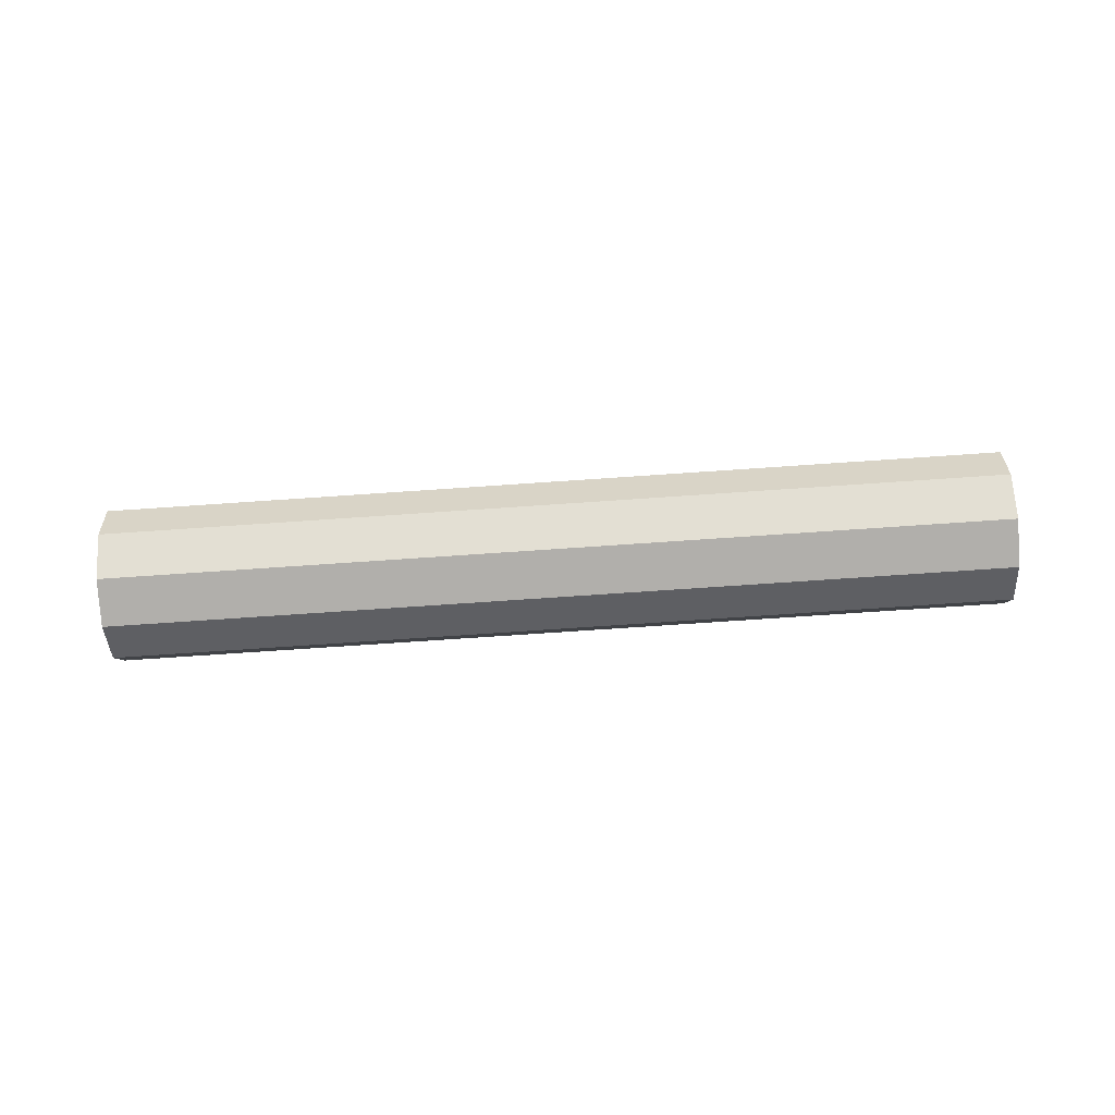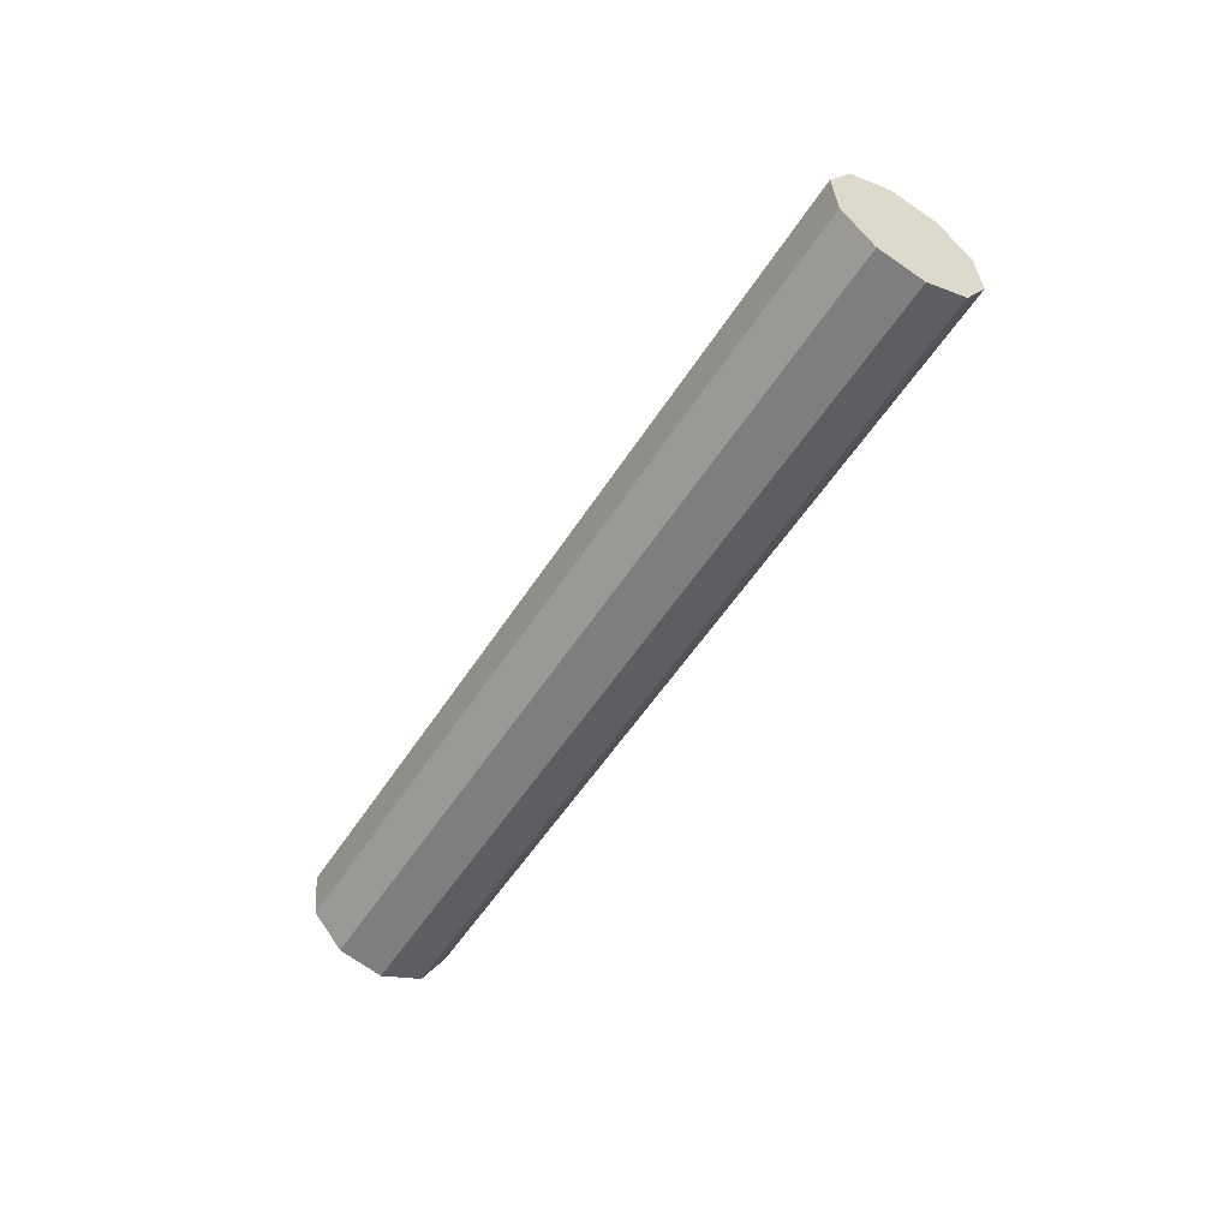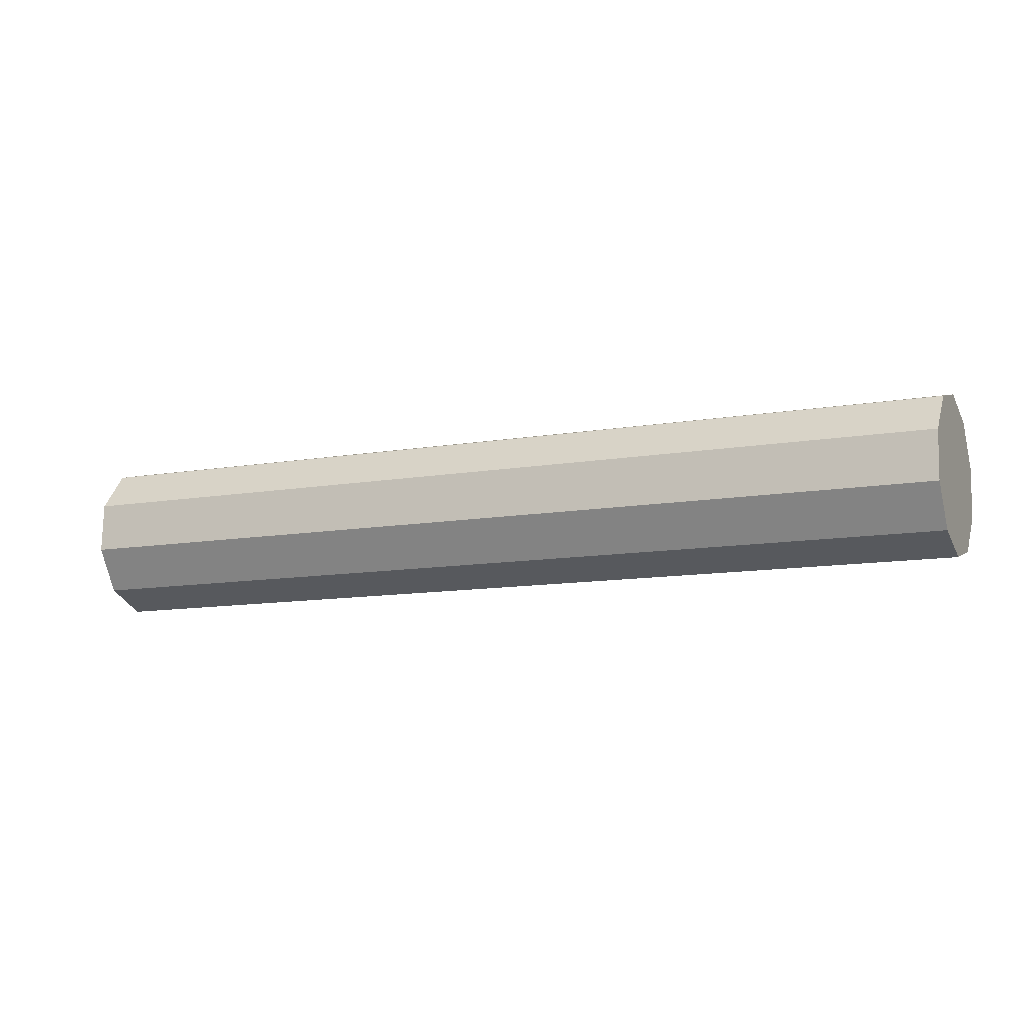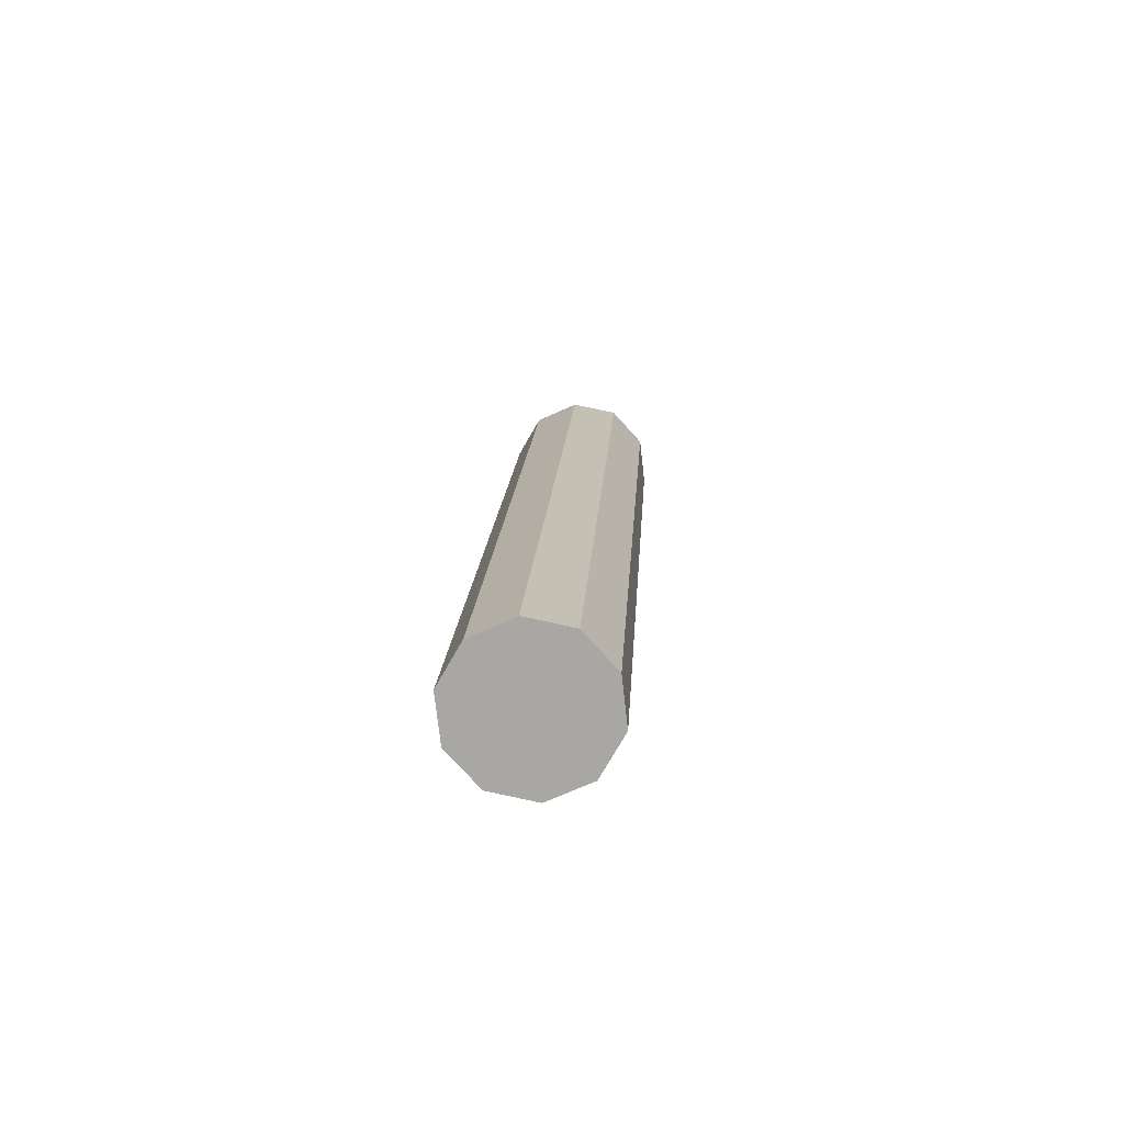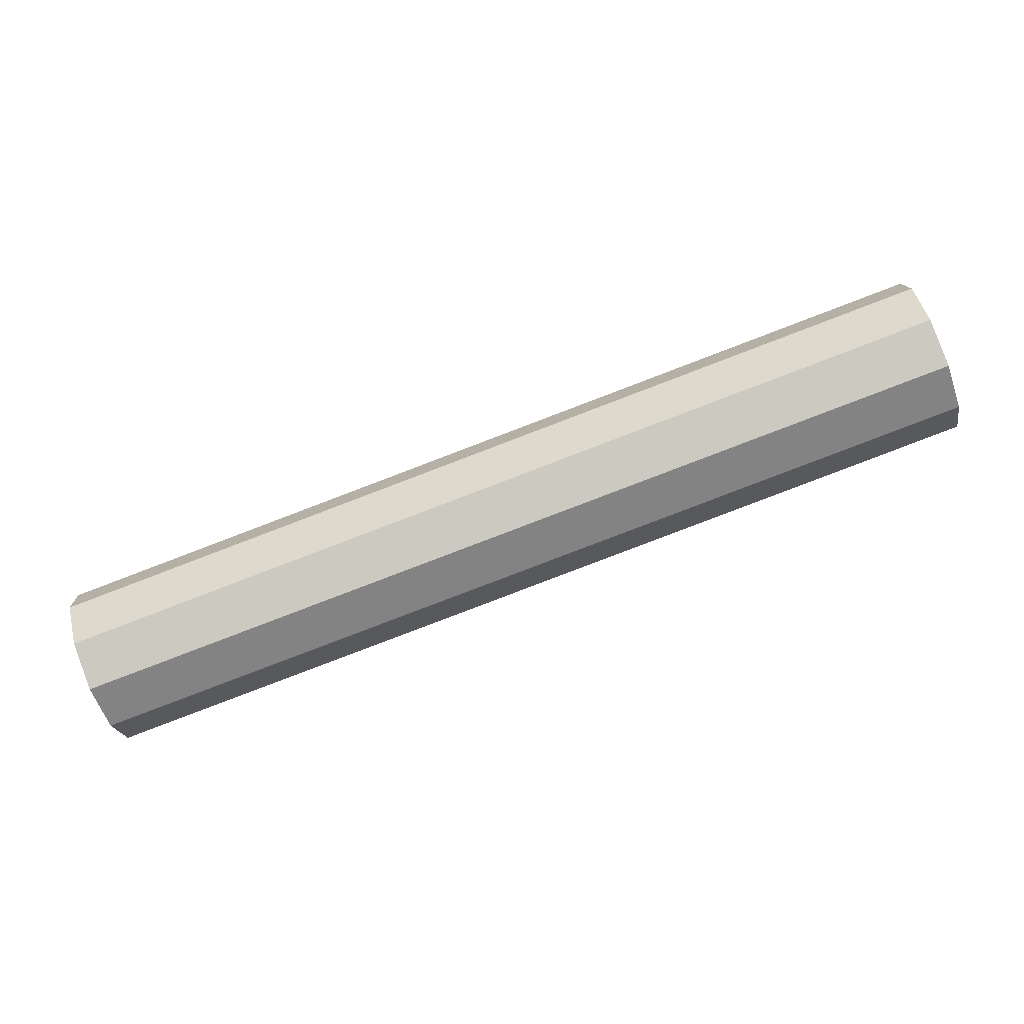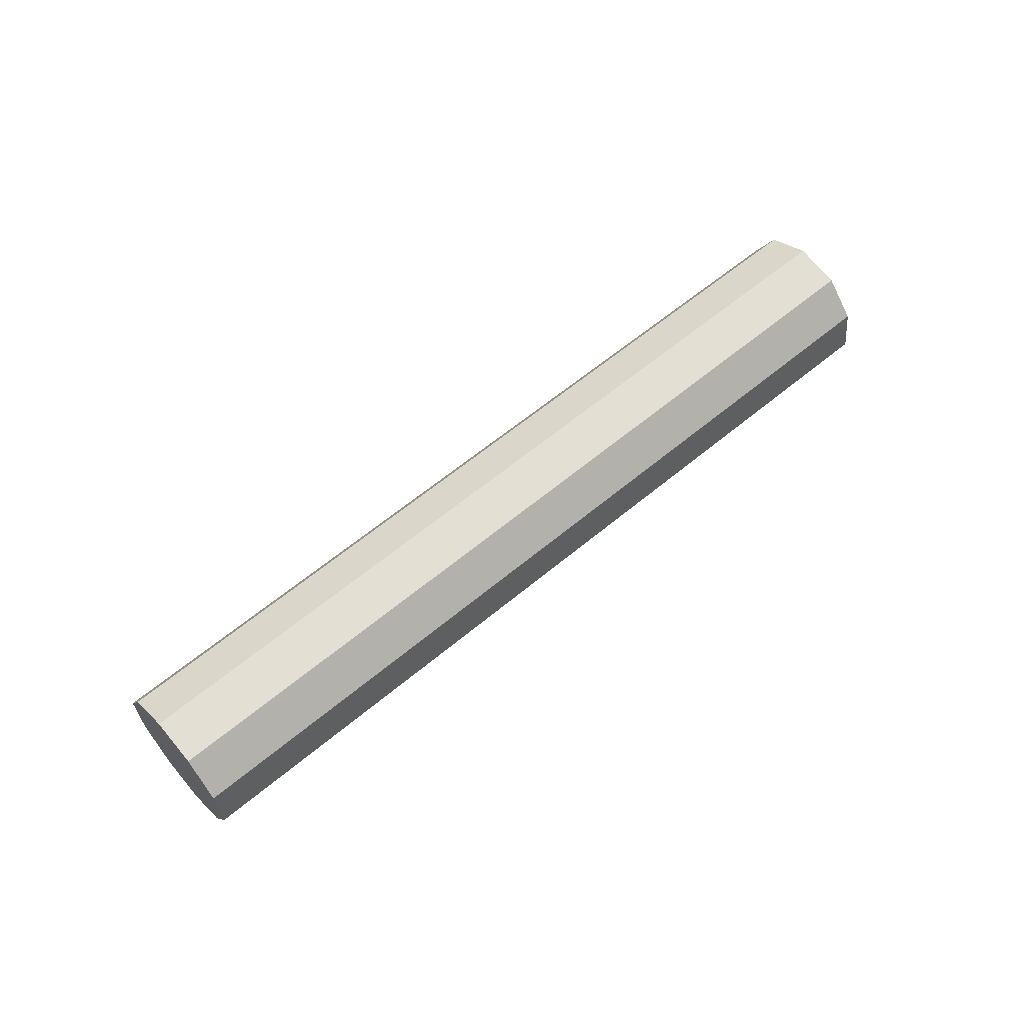
<metadata>
{"format":"obj","ext":"obj","renderer":"f3d","projection":"perspective","resolution":1024,"background":"white","views":[{"elev":-53.7,"azim":23.9,"up":"+Z"},{"elev":-56.3,"azim":-101.7,"up":"+Z"},{"elev":47.9,"azim":11.4,"up":"+Y"},{"elev":13.5,"azim":-66.5,"up":"+Z"},{"elev":17.9,"azim":-5.9,"up":"+Y"},{"elev":58.1,"azim":-20.2,"up":"+Z"}]}
</metadata>
<code>
v -32.43 -59.45 -77.69
v -32.63 -58.95 -77.1
v -30.29 -58.08 -77.03
v -30.08 -58.58 -77.62
v -32.68 -58.88 -76.3
v -30.34 -58.01 -76.23
v -32.56 -59.26 -75.6
v -30.22 -58.39 -75.53
v -32.31 -59.94 -75.27
v -29.97 -59.07 -75.2
v -32.04 -60.68 -75.43
v -29.69 -59.81 -75.36
v -31.83 -61.18 -76.03
v -29.49 -60.31 -75.96
v -31.78 -61.26 -76.82
v -29.44 -60.39 -76.76
v -31.9 -60.88 -77.52
v -29.56 -60.01 -77.45
v -32.15 -60.19 -77.85
v -29.81 -59.32 -77.79
v -27.95 -57.21 -76.96
v -27.74 -57.71 -77.56
v -28 -57.14 -76.17
v -27.88 -57.52 -75.47
v -27.63 -58.2 -75.14
v -27.35 -58.94 -75.3
v -27.15 -59.44 -75.89
v -27.1 -59.52 -76.69
v -27.22 -59.14 -77.39
v -27.46 -58.45 -77.72
v -25.6 -56.34 -76.9
v -25.4 -56.84 -77.49
v -25.65 -56.27 -76.1
v -25.53 -56.64 -75.4
v -25.29 -57.33 -75.07
v -25.01 -58.07 -75.23
v -24.81 -58.57 -75.82
v -24.75 -58.65 -76.62
v -24.87 -58.27 -77.32
v -25.12 -57.58 -77.65
v -23.26 -55.47 -76.83
v -23.06 -55.97 -77.42
v -23.31 -55.4 -76.03
v -23.19 -55.77 -75.33
v -22.94 -56.46 -75
v -22.67 -57.2 -75.16
v -22.46 -57.7 -75.76
v -22.41 -57.78 -76.55
v -22.53 -57.4 -77.25
v -22.78 -56.71 -77.58
v -20.92 -54.6 -76.76
v -20.71 -55.1 -77.35
v -20.97 -54.53 -75.96
v -20.85 -54.9 -75.26
v -20.6 -55.59 -74.93
v -20.32 -56.33 -75.1
v -20.12 -56.83 -75.69
v -20.07 -56.91 -76.49
v -20.19 -56.53 -77.19
v -20.44 -55.84 -77.52
v -18.57 -53.73 -76.69
v -18.37 -54.23 -77.29
v -18.63 -53.66 -75.9
v -18.51 -54.03 -75.2
v -18.26 -54.72 -74.87
v -17.98 -55.46 -75.03
v -17.78 -55.96 -75.62
v -17.73 -56.04 -76.42
v -17.85 -55.66 -77.12
v -18.09 -54.97 -77.45
v -18.18 -54.85 -76.16
v -32.23 -60.07 -76.56
f 71 62 61
f 71 61 63
f 71 63 64
f 71 64 65
f 71 65 66
f 71 66 67
f 71 67 68
f 71 68 69
f 71 69 70
f 71 70 62
f 72 1 19
f 72 19 17
f 72 17 15
f 72 15 13
f 72 13 11
f 72 11 9
f 72 9 7
f 72 7 5
f 72 5 2
f 72 2 1
f 1 2 3
f 1 3 4
f 2 5 6
f 2 6 3
f 5 7 8
f 5 8 6
f 7 9 10
f 7 10 8
f 9 11 12
f 9 12 10
f 11 13 14
f 11 14 12
f 13 15 16
f 13 16 14
f 15 17 18
f 15 18 16
f 17 19 20
f 17 20 18
f 19 1 4
f 19 4 20
f 4 3 21
f 4 21 22
f 3 6 23
f 3 23 21
f 6 8 24
f 6 24 23
f 8 10 25
f 8 25 24
f 10 12 26
f 10 26 25
f 12 14 27
f 12 27 26
f 14 16 28
f 14 28 27
f 16 18 29
f 16 29 28
f 18 20 30
f 18 30 29
f 20 4 22
f 20 22 30
f 22 21 31
f 22 31 32
f 21 23 33
f 21 33 31
f 23 24 34
f 23 34 33
f 24 25 35
f 24 35 34
f 25 26 36
f 25 36 35
f 26 27 37
f 26 37 36
f 27 28 38
f 27 38 37
f 28 29 39
f 28 39 38
f 29 30 40
f 29 40 39
f 30 22 32
f 30 32 40
f 32 31 41
f 32 41 42
f 31 33 43
f 31 43 41
f 33 34 44
f 33 44 43
f 34 35 45
f 34 45 44
f 35 36 46
f 35 46 45
f 36 37 47
f 36 47 46
f 37 38 48
f 37 48 47
f 38 39 49
f 38 49 48
f 39 40 50
f 39 50 49
f 40 32 42
f 40 42 50
f 42 41 51
f 42 51 52
f 41 43 53
f 41 53 51
f 43 44 54
f 43 54 53
f 44 45 55
f 44 55 54
f 45 46 56
f 45 56 55
f 46 47 57
f 46 57 56
f 47 48 58
f 47 58 57
f 48 49 59
f 48 59 58
f 49 50 60
f 49 60 59
f 50 42 52
f 50 52 60
f 52 51 61
f 52 61 62
f 51 53 63
f 51 63 61
f 53 54 64
f 53 64 63
f 54 55 65
f 54 65 64
f 55 56 66
f 55 66 65
f 56 57 67
f 56 67 66
f 57 58 68
f 57 68 67
f 58 59 69
f 58 69 68
f 59 60 70
f 59 70 69
f 60 52 62
f 60 62 70

</code>
